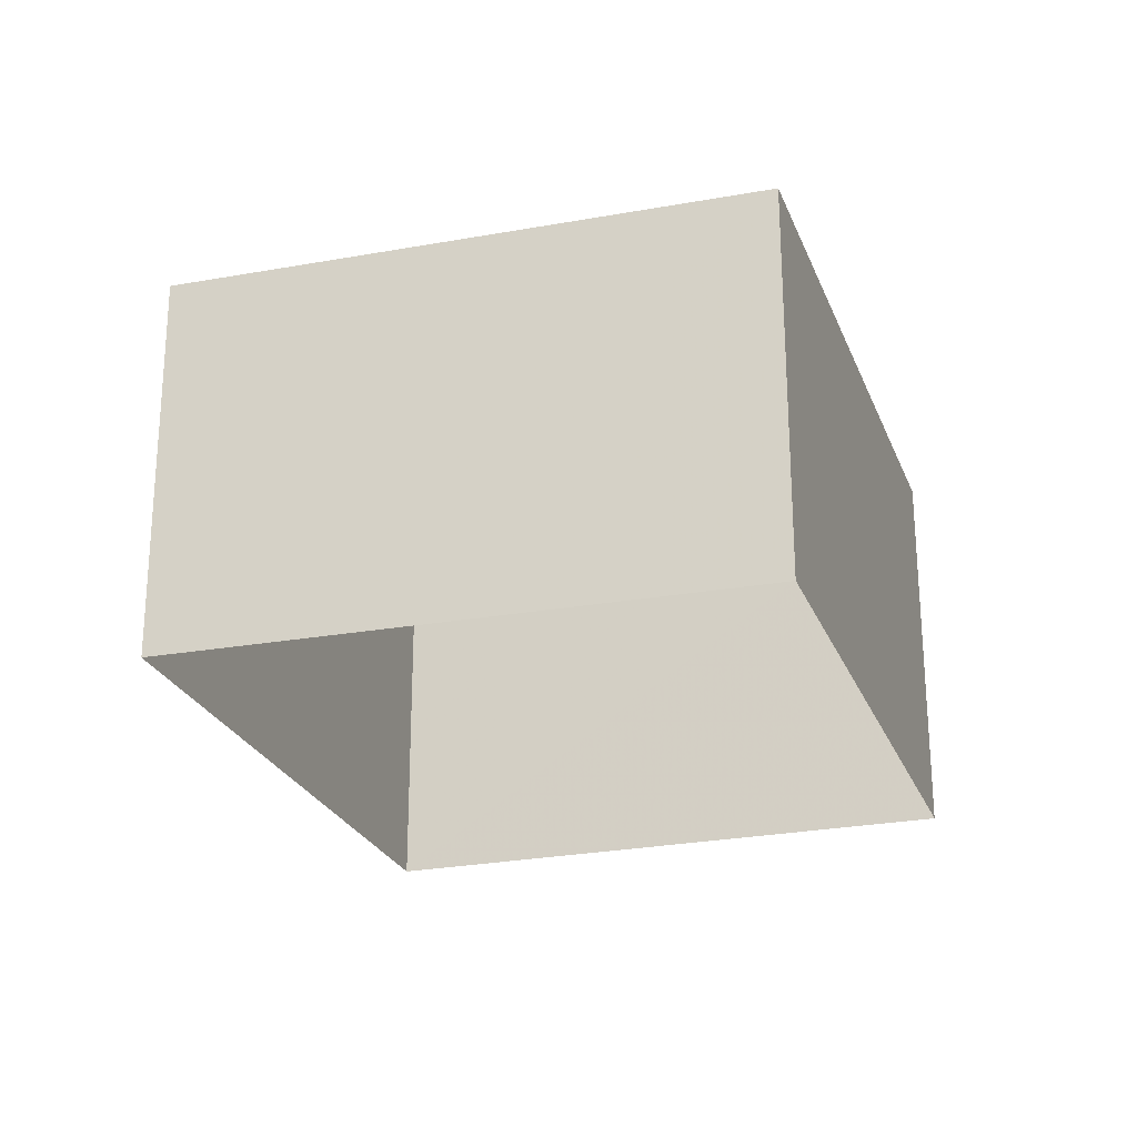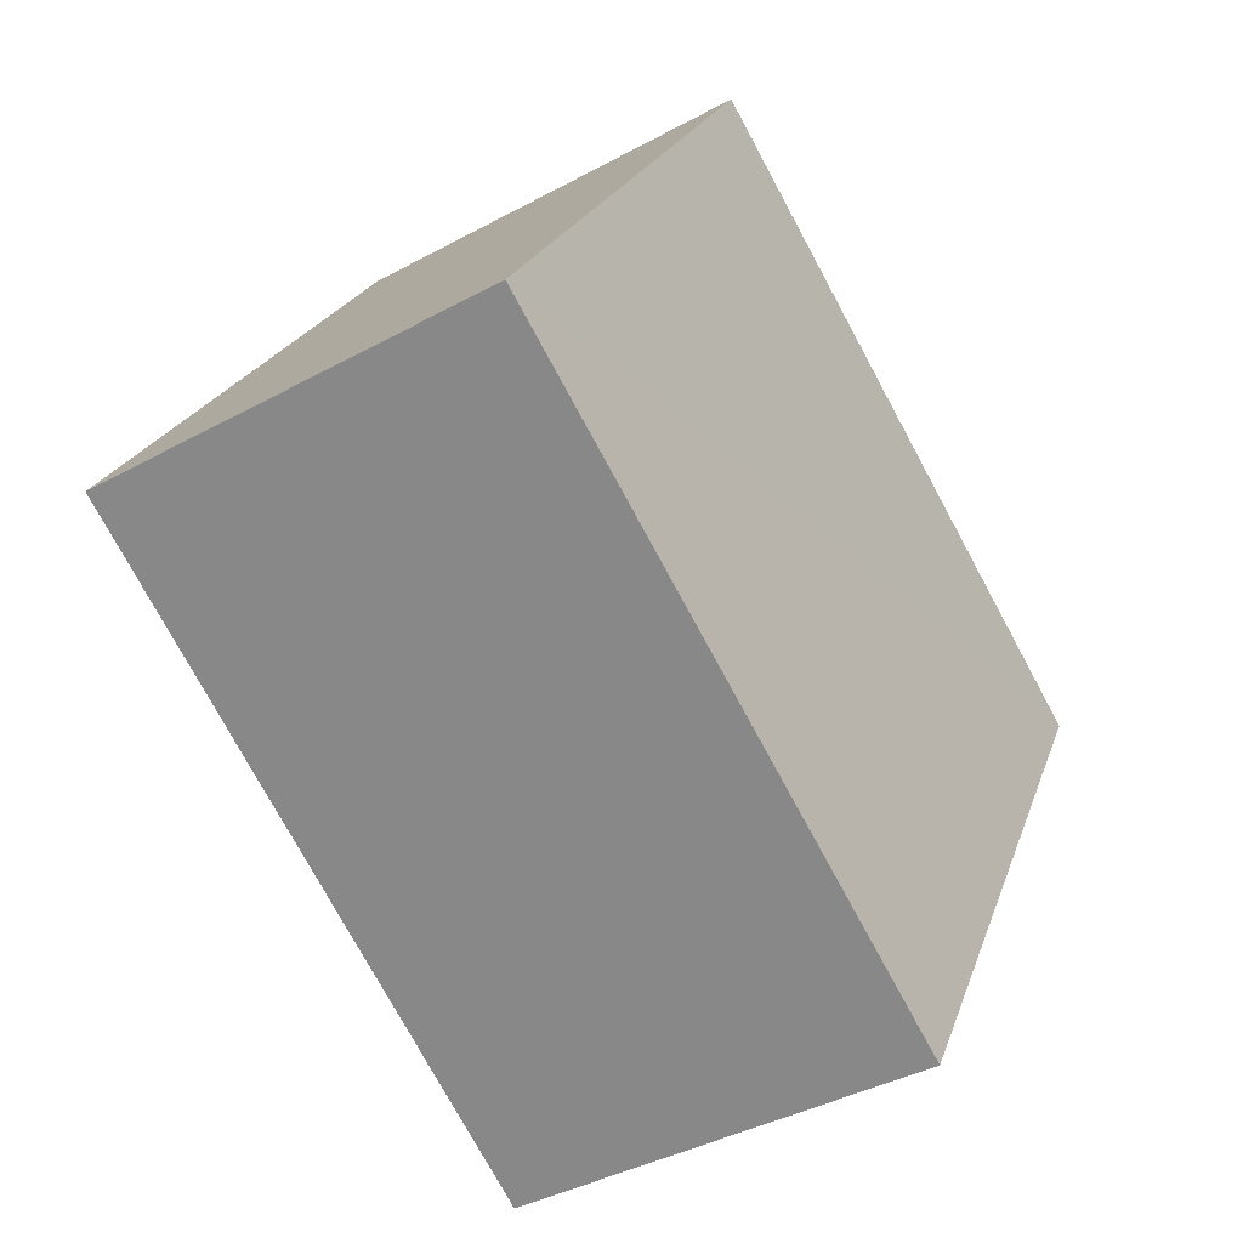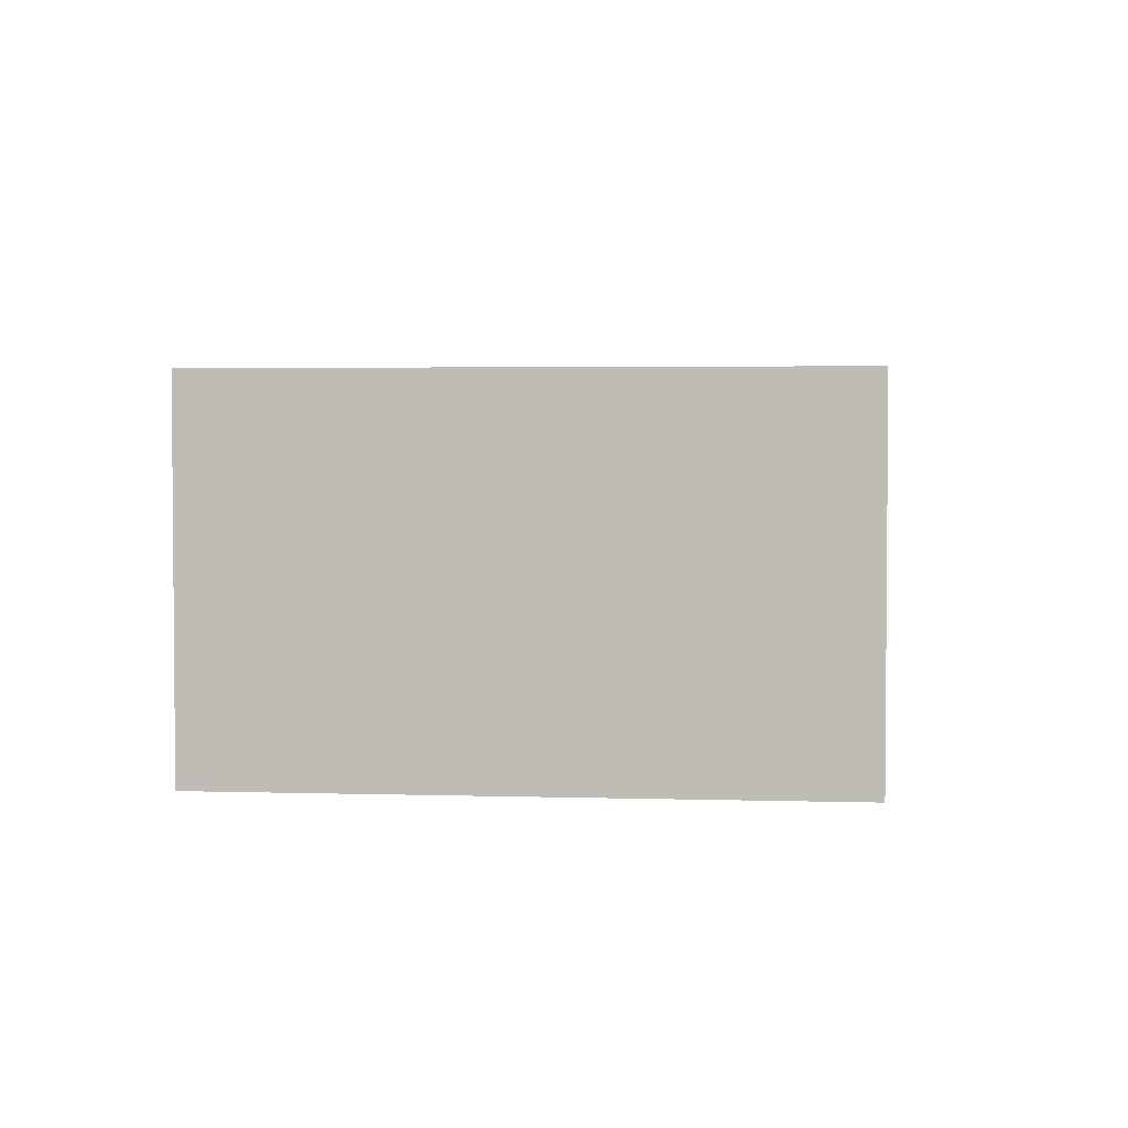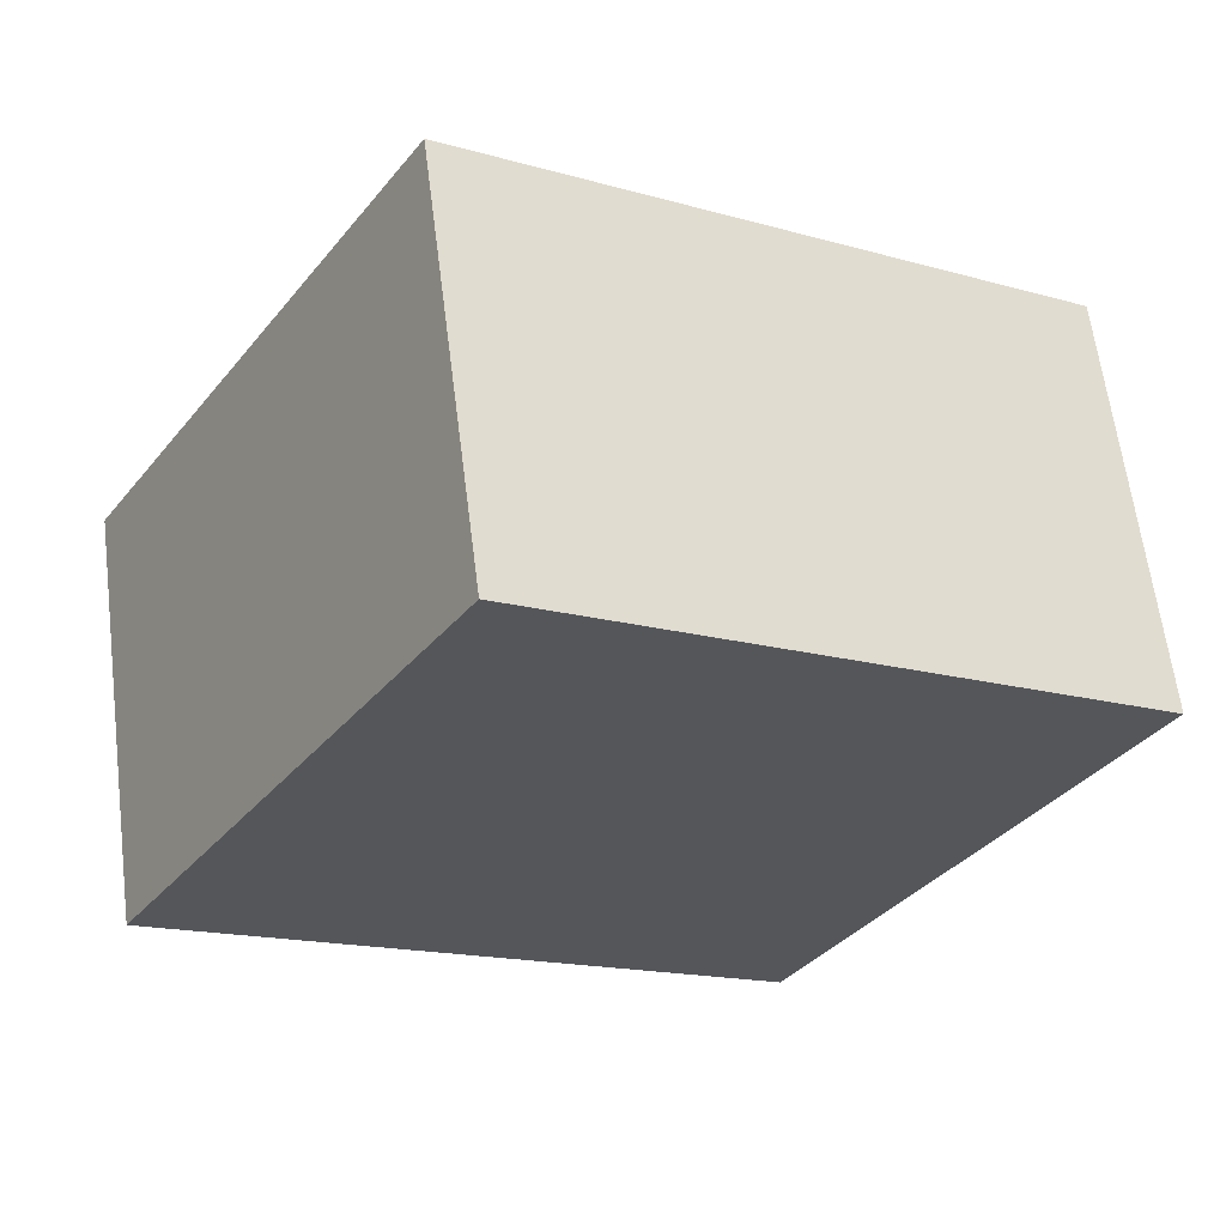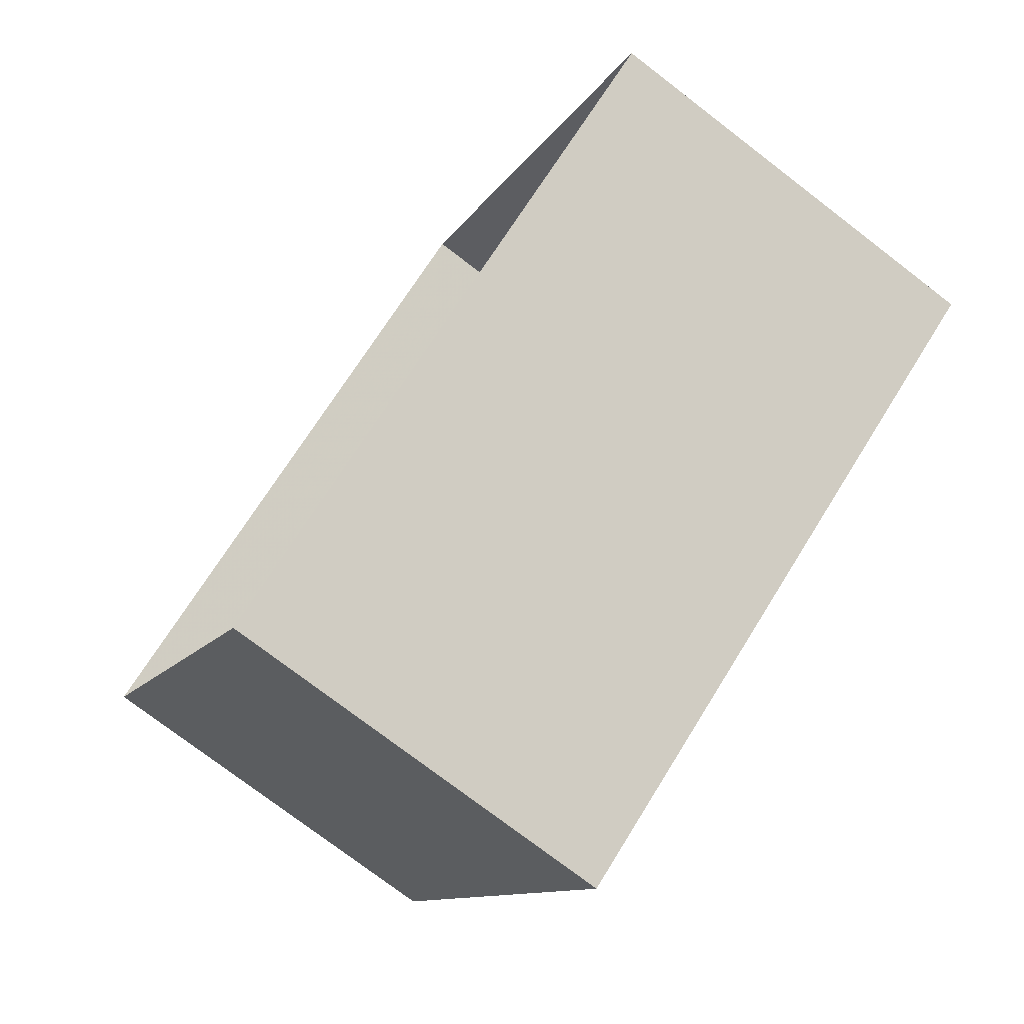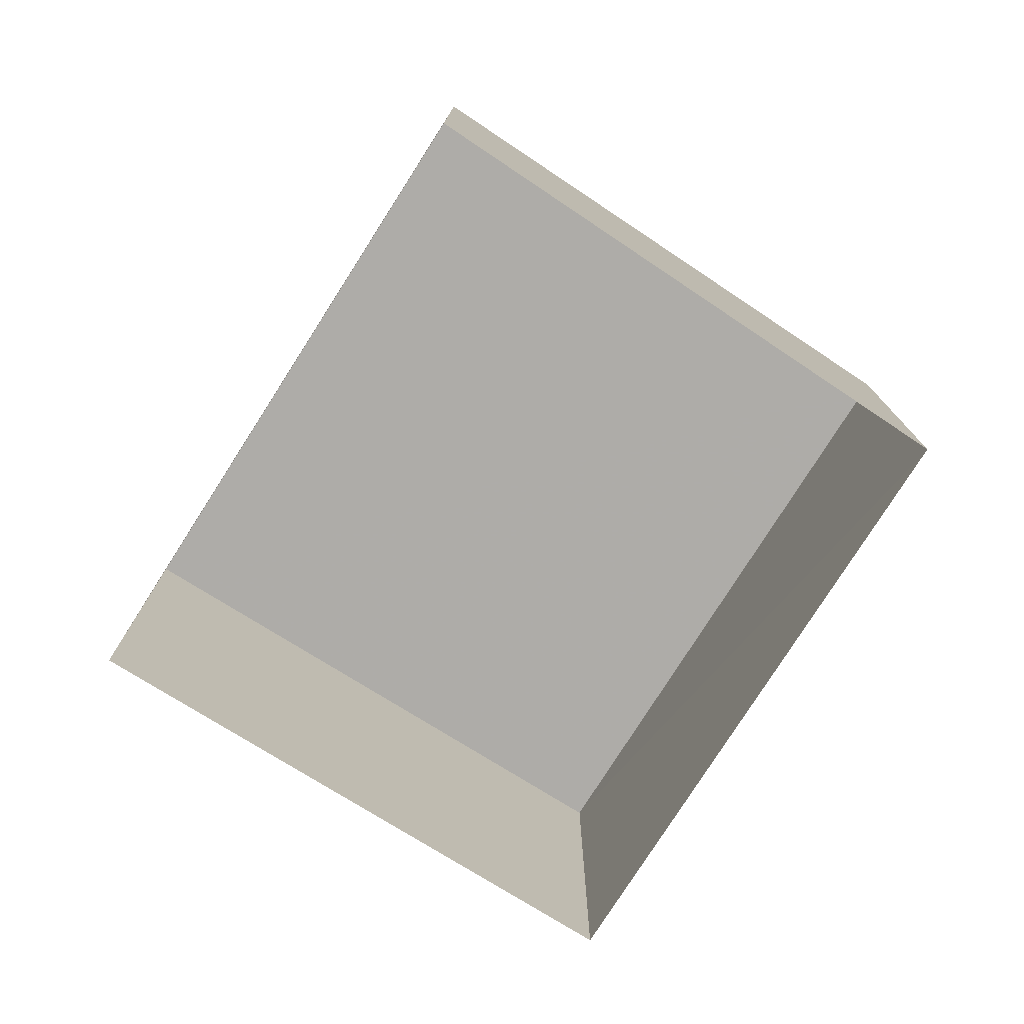
<metadata>
{"format":"obj","ext":"obj","renderer":"f3d","projection":"perspective","resolution":1024,"background":"white","views":[{"elev":-24.5,"azim":76.8,"up":"+Z"},{"elev":-40.6,"azim":-56.2,"up":"+Y"},{"elev":3.3,"azim":154.9,"up":"+Z"},{"elev":62.9,"azim":-7.3,"up":"+Y"},{"elev":-75.5,"azim":-127.4,"up":"+Y"},{"elev":-77.0,"azim":26.6,"up":"+Z"}]}
</metadata>
<code>
v -3.119e+05 4.323e+04 25.42
v -3.119e+05 4.323e+04 25.42
v -3.119e+05 4.324e+04 25.42
v -3.119e+05 4.323e+04 25.41
v -3.119e+05 4.323e+04 28.76
v -3.119e+05 4.323e+04 28.76
v -3.119e+05 4.324e+04 28.76
v -3.119e+05 4.323e+04 28.75
f 1 2 3
f 1 4 2
f 5 6 7
f 5 8 6
f 7 1 3
f 7 6 1
f 6 4 1
f 6 8 4
f 7 3 2
f 5 7 2
f 5 2 4
f 8 5 4

</code>
